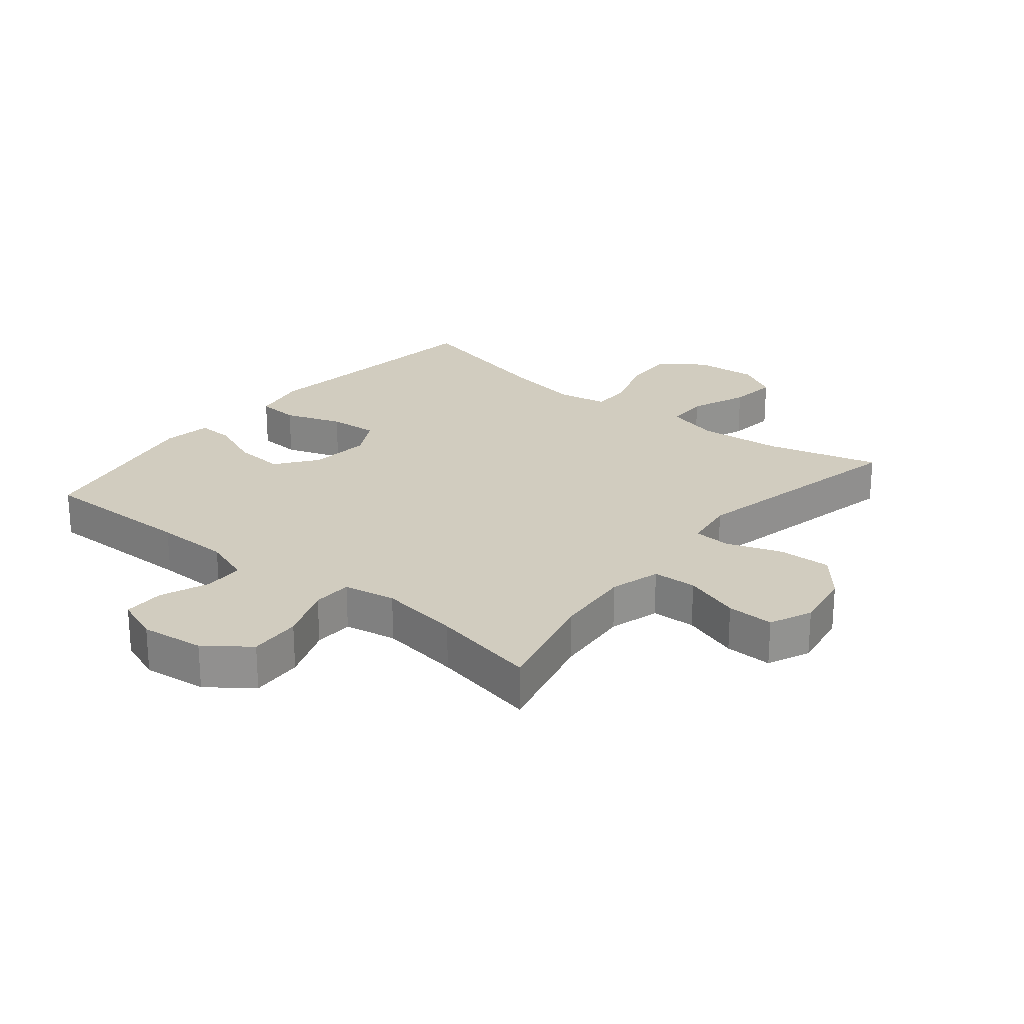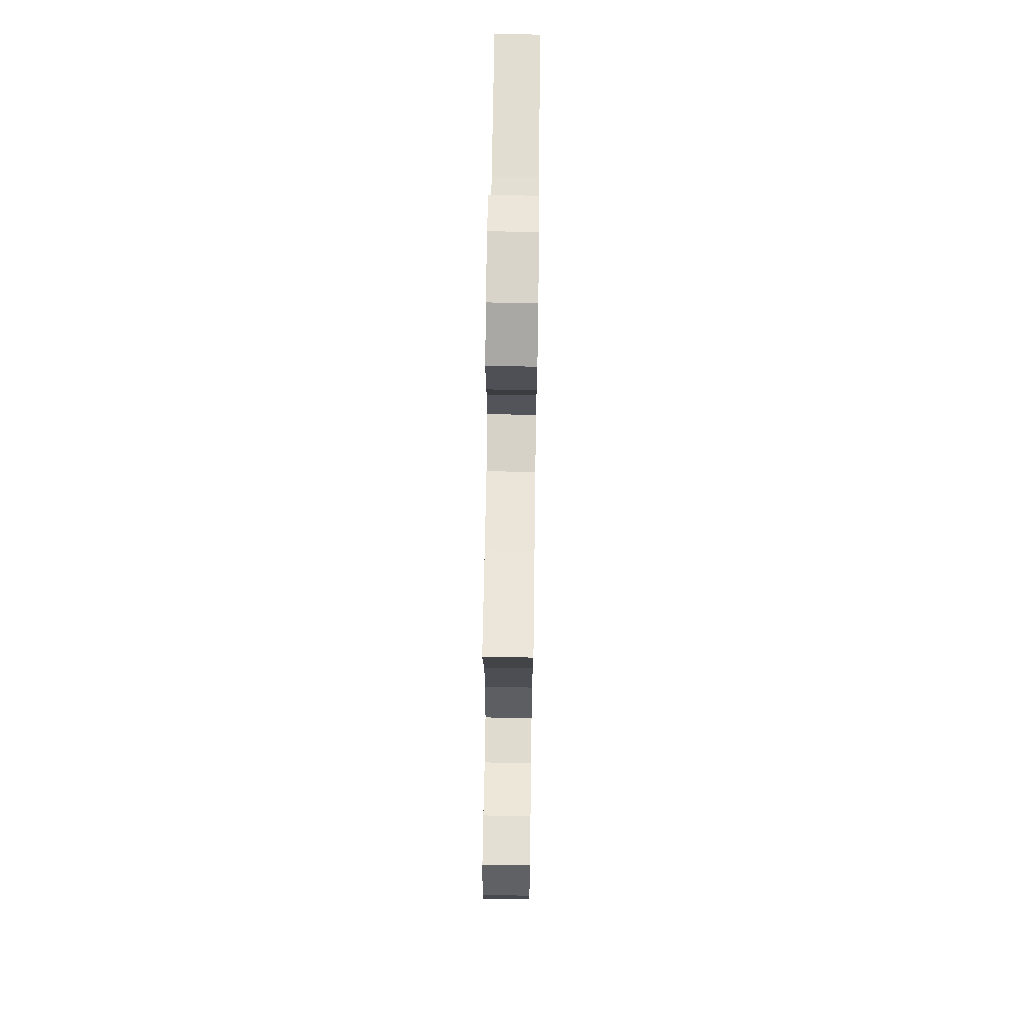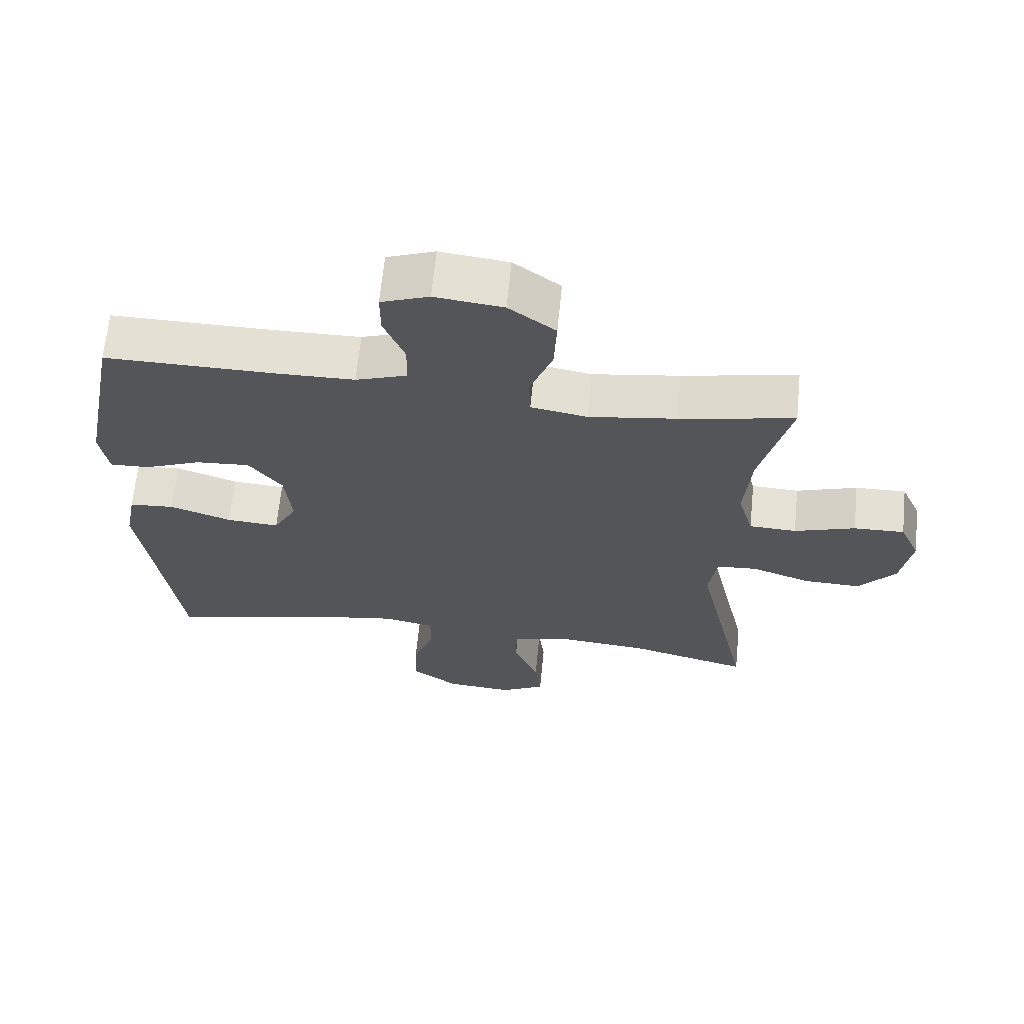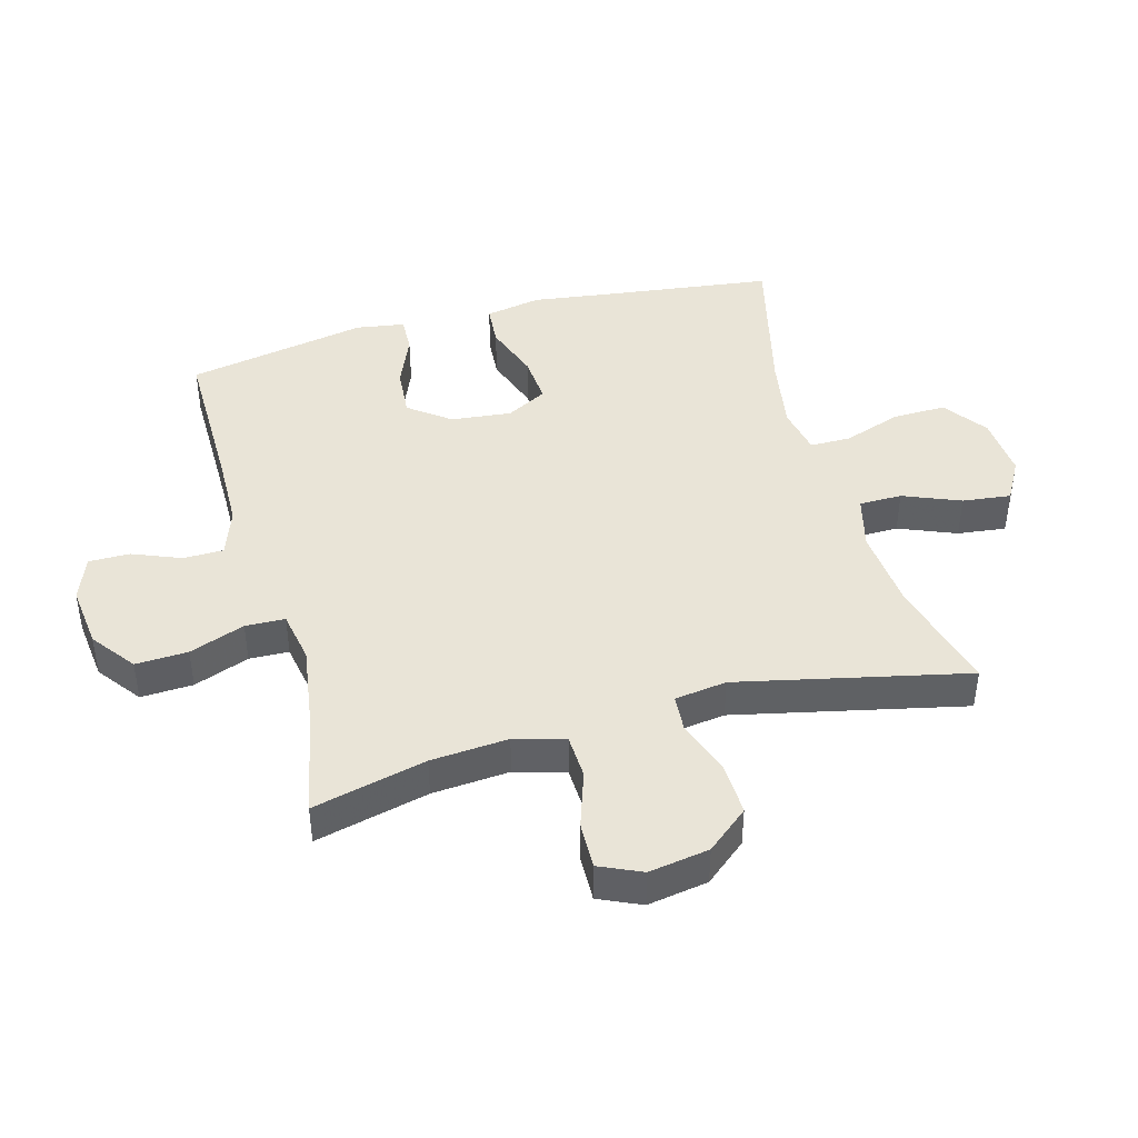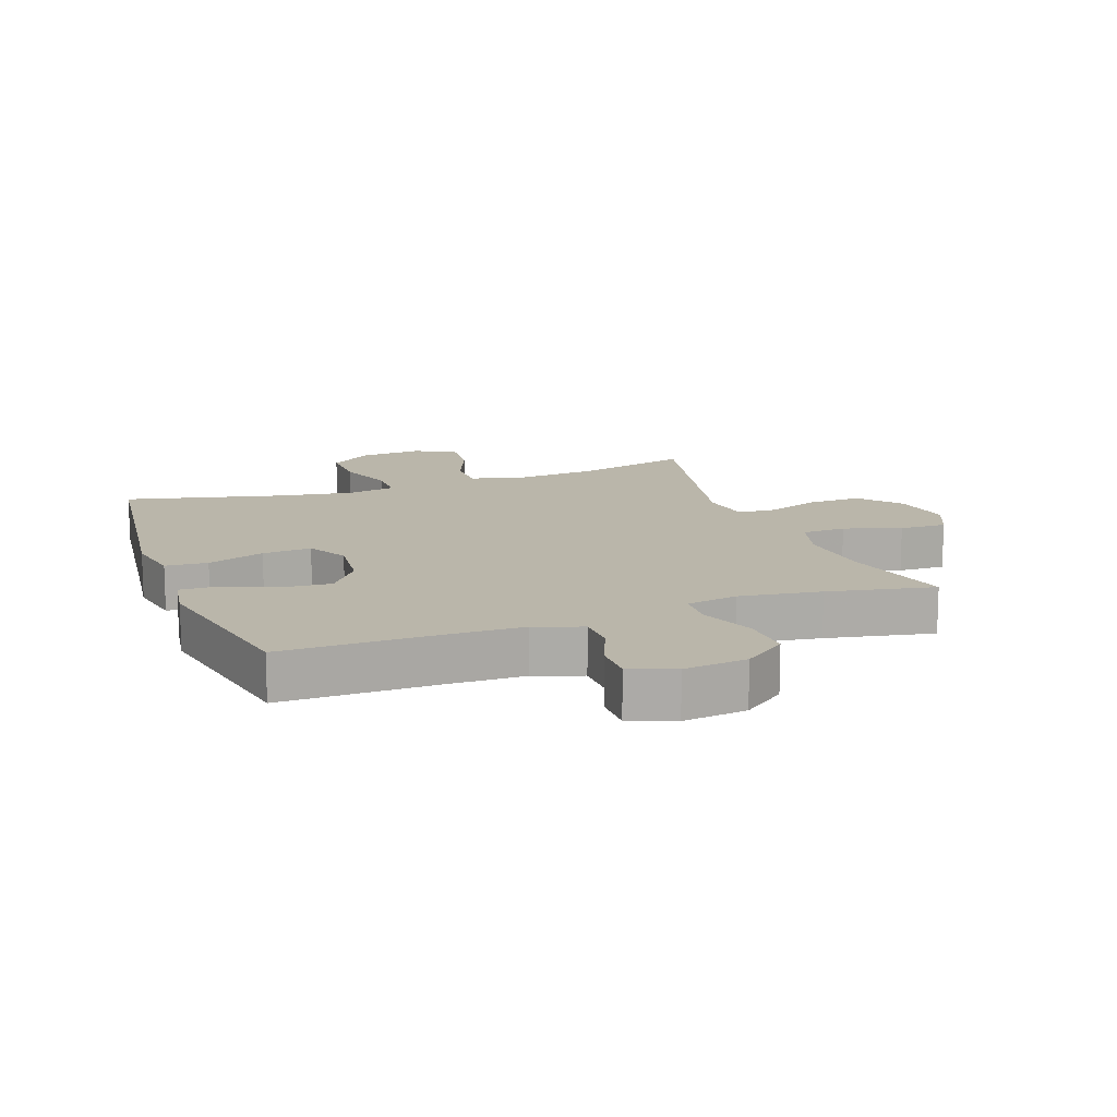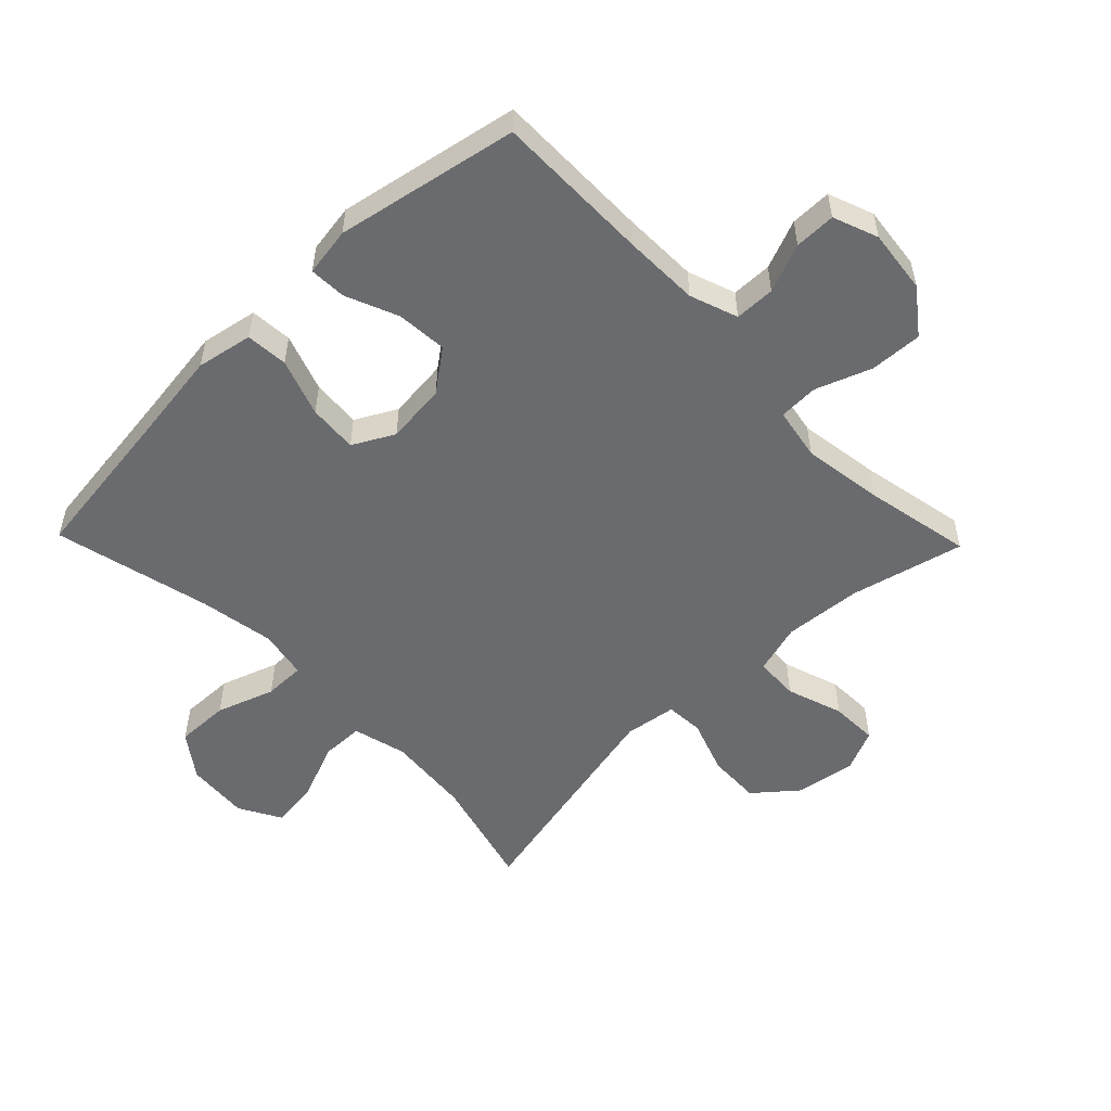
<metadata>
{"format":"obj","ext":"obj","renderer":"f3d","projection":"perspective","resolution":1024,"background":"white","views":[{"elev":24.0,"azim":39.1,"up":"+Y"},{"elev":68.0,"azim":90.8,"up":"+Z"},{"elev":65.6,"azim":5.6,"up":"+Z"},{"elev":43.1,"azim":74.7,"up":"+Y"},{"elev":13.8,"azim":-20.1,"up":"+Y"},{"elev":-53.3,"azim":-45.9,"up":"+Y"}]}
</metadata>
<code>
v -0.5 0.07 0.5
v -0.252 0.07 0.498
v -0.133 0.07 0.5
v -0.057 0.07 0.527
v -0.056 0.07 0.591
v -0.087 0.07 0.668
v -0.087 0.07 0.733
v -0.016 0.07 0.76
v 0.085 0.07 0.748
v 0.154 0.07 0.696
v 0.15 0.07 0.613
v 0.117 0.07 0.525
v 0.119 0.07 0.462
v 0.202 0.07 0.447
v 0.331 0.07 0.466
v 0.5 0.07 0.5
v 0.456 0.07 0.32
v 0.446 0.07 0.197
v 0.469 0.07 0.117
v 0.539 0.07 0.114
v 0.629 0.07 0.144
v 0.704 0.07 0.146
v 0.734 0.07 0.079
v 0.718 0.07 -0.017
v 0.663 0.07 -0.083
v 0.579 0.07 -0.08
v 0.492 0.07 -0.049
v 0.432 0.07 -0.053
v 0.42 0.07 -0.136
v 0.5 0.07 -0.5
v 0.32 0.07 -0.452
v 0.187 0.07 -0.44
v 0.101 0.07 -0.462
v 0.1 0.07 -0.53
v 0.137 0.07 -0.621
v 0.146 0.07 -0.698
v 0.08 0.07 -0.735
v -0.02 0.07 -0.727
v -0.089 0.07 -0.677
v -0.087 0.07 -0.592
v -0.055 0.07 -0.5
v -0.055 0.07 -0.435
v -0.132 0.07 -0.42
v -0.252 0.07 -0.44
v -0.5 0.07 -0.5
v -0.533 0.07 -0.239
v -0.551 0.07 -0.104
v -0.534 0.07 -0.015
v -0.467 0.07 -0.01
v -0.376 0.07 -0.042
v -0.298 0.07 -0.048
v -0.263 0.07 0.017
v -0.273 0.07 0.113
v -0.322 0.07 0.178
v -0.402 0.07 0.172
v -0.486 0.07 0.137
v -0.544 0.07 0.135
v -0.556 0.07 0.212
v -0.5 0 0.5
v -0.252 0 0.498
v -0.133 0 0.5
v -0.057 0 0.527
v -0.056 0 0.591
v -0.087 0 0.668
v -0.087 0 0.733
v -0.016 0 0.76
v 0.085 0 0.748
v 0.154 0 0.696
v 0.15 0 0.613
v 0.117 0 0.525
v 0.119 0 0.462
v 0.202 0 0.447
v 0.331 0 0.466
v 0.5 0 0.5
v 0.456 0 0.32
v 0.446 0 0.197
v 0.469 0 0.117
v 0.539 0 0.114
v 0.629 0 0.144
v 0.704 0 0.146
v 0.734 0 0.079
v 0.718 0 -0.017
v 0.663 0 -0.083
v 0.579 0 -0.08
v 0.492 0 -0.049
v 0.432 0 -0.053
v 0.42 0 -0.136
v 0.5 0 -0.5
v 0.32 0 -0.452
v 0.187 0 -0.44
v 0.101 0 -0.462
v 0.1 0 -0.53
v 0.137 0 -0.621
v 0.146 0 -0.698
v 0.08 0 -0.735
v -0.02 0 -0.727
v -0.089 0 -0.677
v -0.087 0 -0.592
v -0.055 0 -0.5
v -0.055 0 -0.435
v -0.132 0 -0.42
v -0.252 0 -0.44
v -0.5 0 -0.5
v -0.533 0 -0.239
v -0.551 0 -0.104
v -0.534 0 -0.015
v -0.467 0 -0.01
v -0.376 0 -0.042
v -0.298 0 -0.048
v -0.263 0 0.017
v -0.273 0 0.113
v -0.322 0 0.178
v -0.402 0 0.172
v -0.486 0 0.137
v -0.544 0 0.135
v -0.556 0 0.212
f 55 56 57 58
f 54 55 58 1
f 53 54 1 2
f 52 53 2 3
f 47 48 49 50
f 46 47 50 51
f 44 45 46 51
f 43 44 51 52
f 38 39 40 41
f 38 41 42
f 37 38 42
f 34 35 36 37
f 33 34 37 42
f 32 33 42 43
f 29 30 31
f 28 29 31 32
f 24 25 26 27
f 24 27 28
f 23 24 28
f 20 21 22 23
f 19 20 23 28
f 18 19 28 32
f 15 16 17
f 14 15 17 18
f 13 14 18 32
f 9 10 11 12
f 9 12 13
f 5 6 7 8
f 4 5 8 9
f 43 52 3 4
f 13 32 43
f 4 9 13 43
f 116 115 114 113
f 59 116 113 112
f 60 59 112 111
f 61 60 111 110
f 108 107 106 105
f 109 108 105 104
f 109 104 103 102
f 110 109 102 101
f 99 98 97 96
f 100 99 96
f 100 96 95
f 95 94 93 92
f 100 95 92 91
f 101 100 91 90
f 89 88 87
f 90 89 87 86
f 85 84 83 82
f 86 85 82
f 86 82 81
f 81 80 79 78
f 86 81 78 77
f 90 86 77 76
f 75 74 73
f 76 75 73 72
f 90 76 72 71
f 70 69 68 67
f 71 70 67
f 66 65 64 63
f 67 66 63 62
f 62 61 110 101
f 101 90 71
f 101 71 67 62
f 1 59 60 2
f 2 60 61 3
f 3 61 62 4
f 4 62 63 5
f 5 63 64 6
f 6 64 65 7
f 7 65 66 8
f 8 66 67 9
f 9 67 68 10
f 10 68 69 11
f 11 69 70 12
f 12 70 71 13
f 13 71 72 14
f 14 72 73 15
f 15 73 74 16
f 16 74 75 17
f 17 75 76 18
f 18 76 77 19
f 19 77 78 20
f 20 78 79 21
f 21 79 80 22
f 22 80 81 23
f 23 81 82 24
f 24 82 83 25
f 25 83 84 26
f 26 84 85 27
f 27 85 86 28
f 28 86 87 29
f 29 87 88 30
f 30 88 89 31
f 31 89 90 32
f 32 90 91 33
f 33 91 92 34
f 34 92 93 35
f 35 93 94 36
f 36 94 95 37
f 37 95 96 38
f 38 96 97 39
f 39 97 98 40
f 40 98 99 41
f 41 99 100 42
f 42 100 101 43
f 43 101 102 44
f 44 102 103 45
f 45 103 104 46
f 46 104 105 47
f 47 105 106 48
f 48 106 107 49
f 49 107 108 50
f 50 108 109 51
f 51 109 110 52
f 52 110 111 53
f 53 111 112 54
f 54 112 113 55
f 55 113 114 56
f 56 114 115 57
f 57 115 116 58
f 58 116 59 1

</code>
